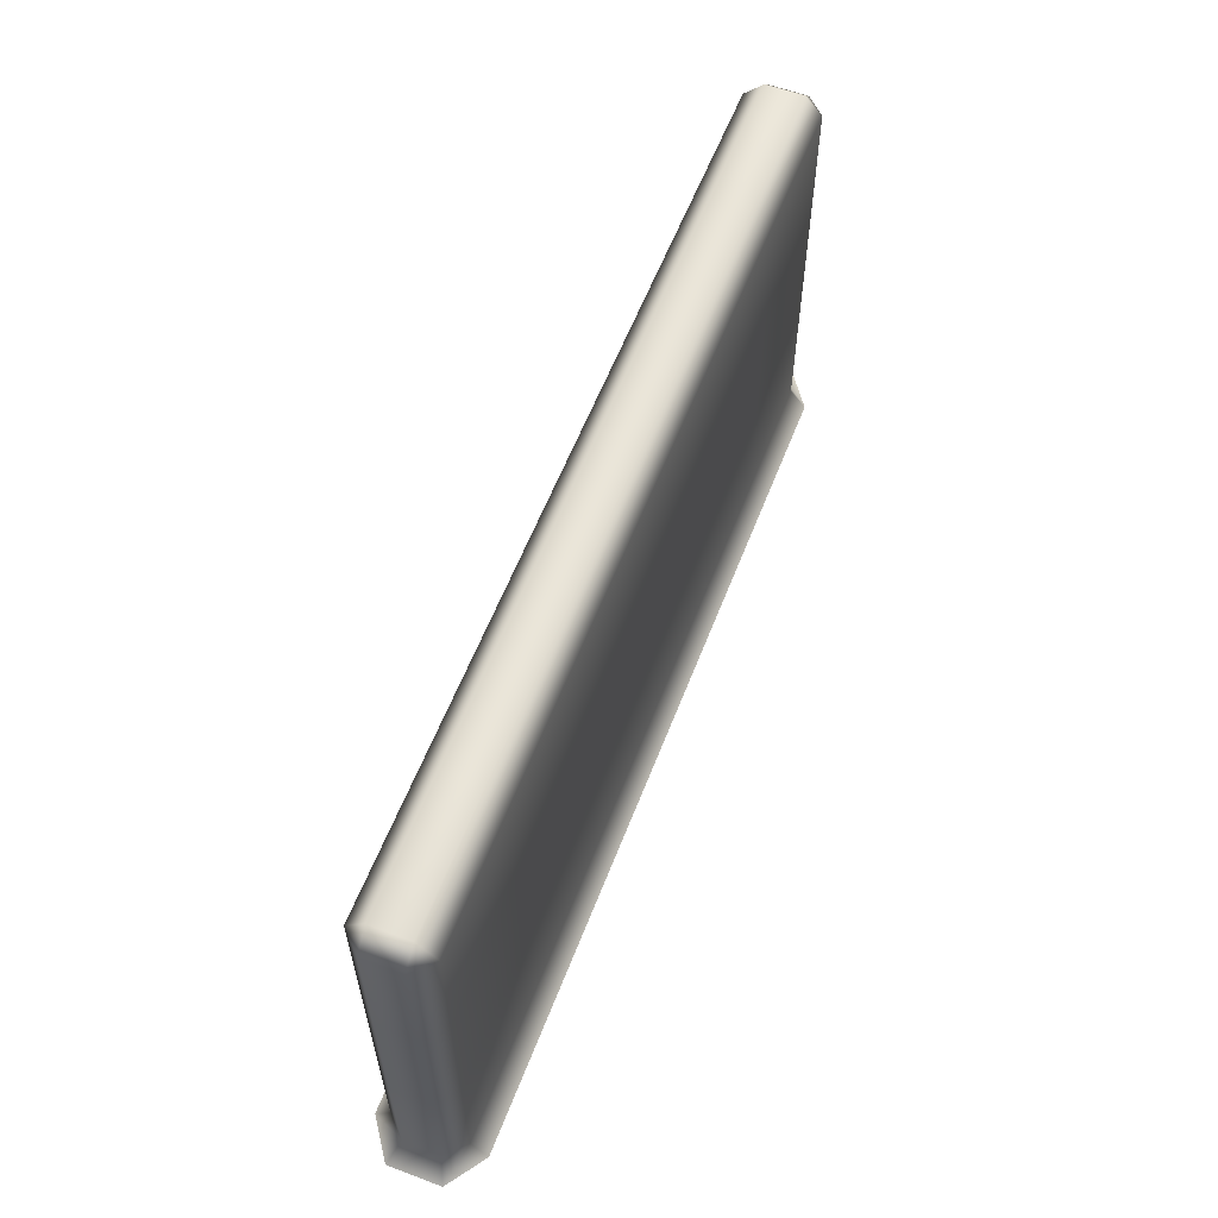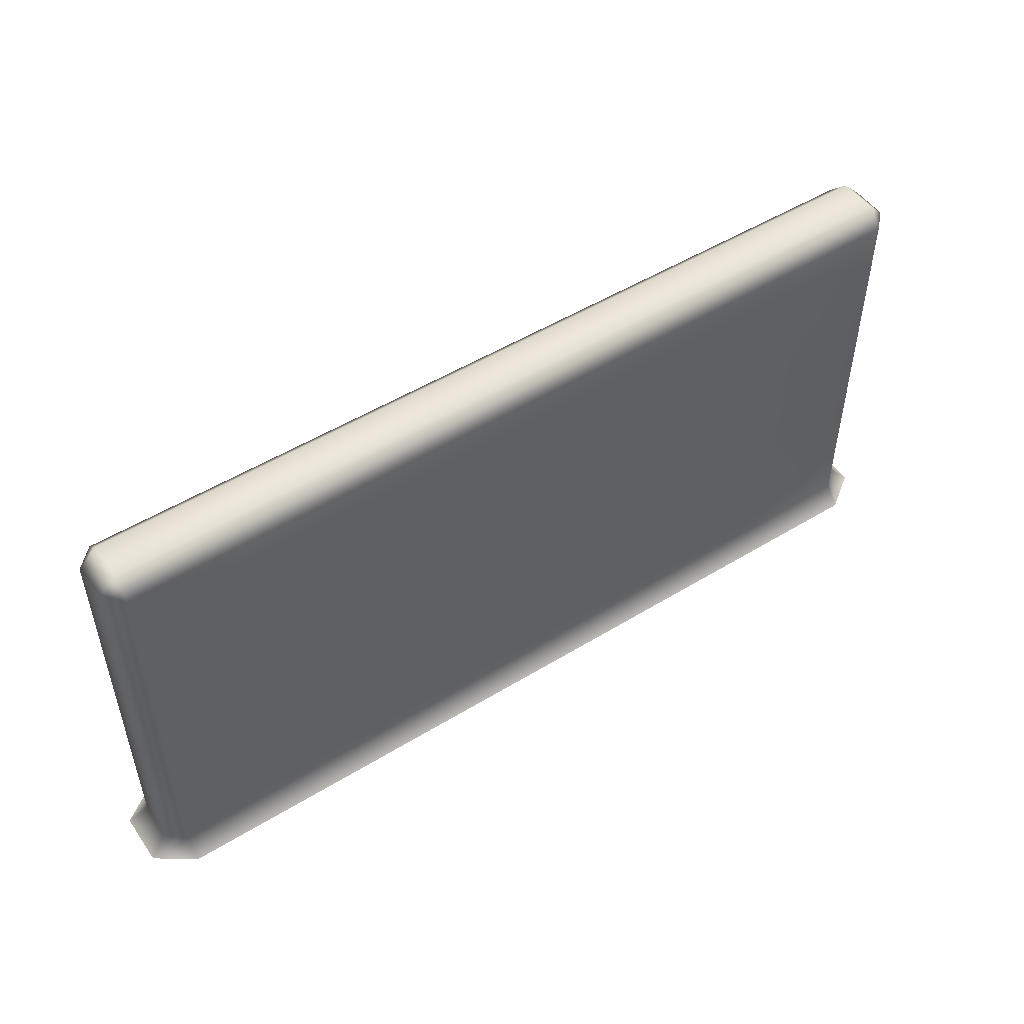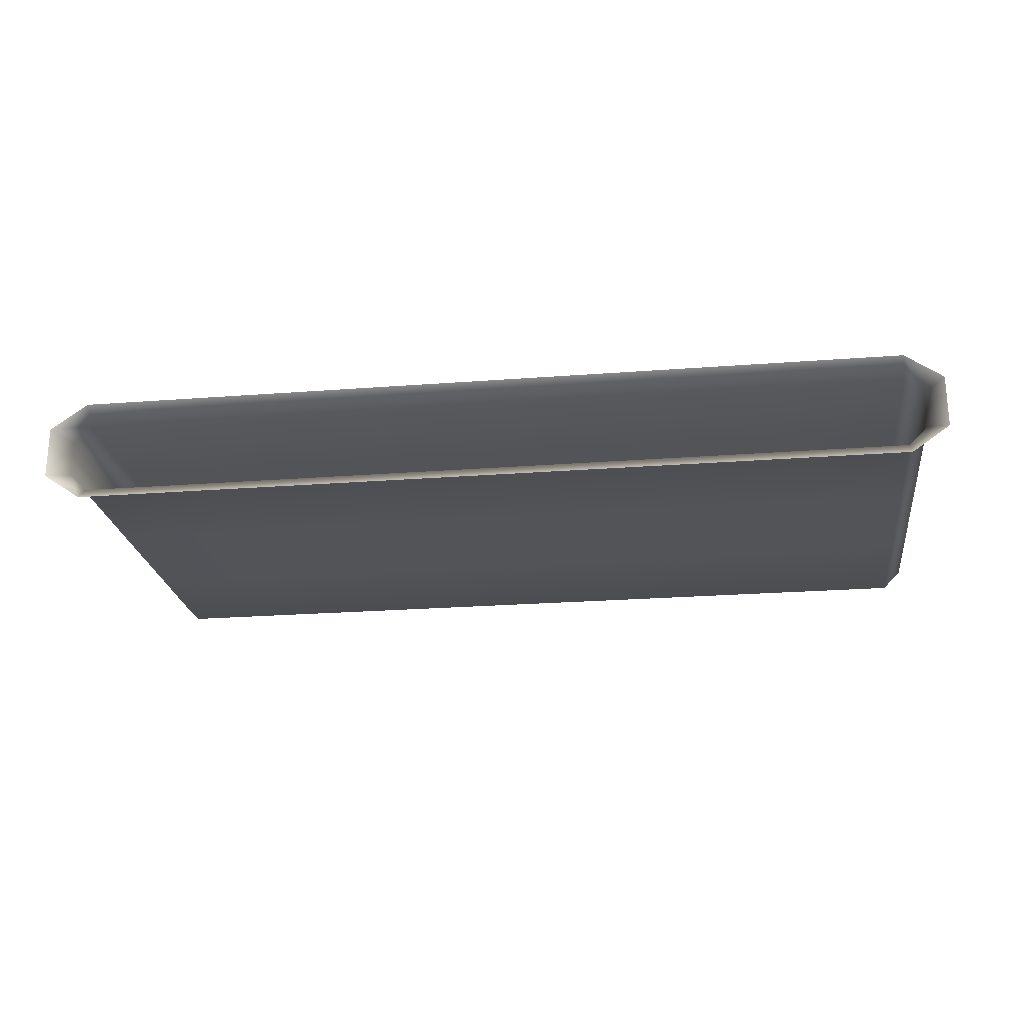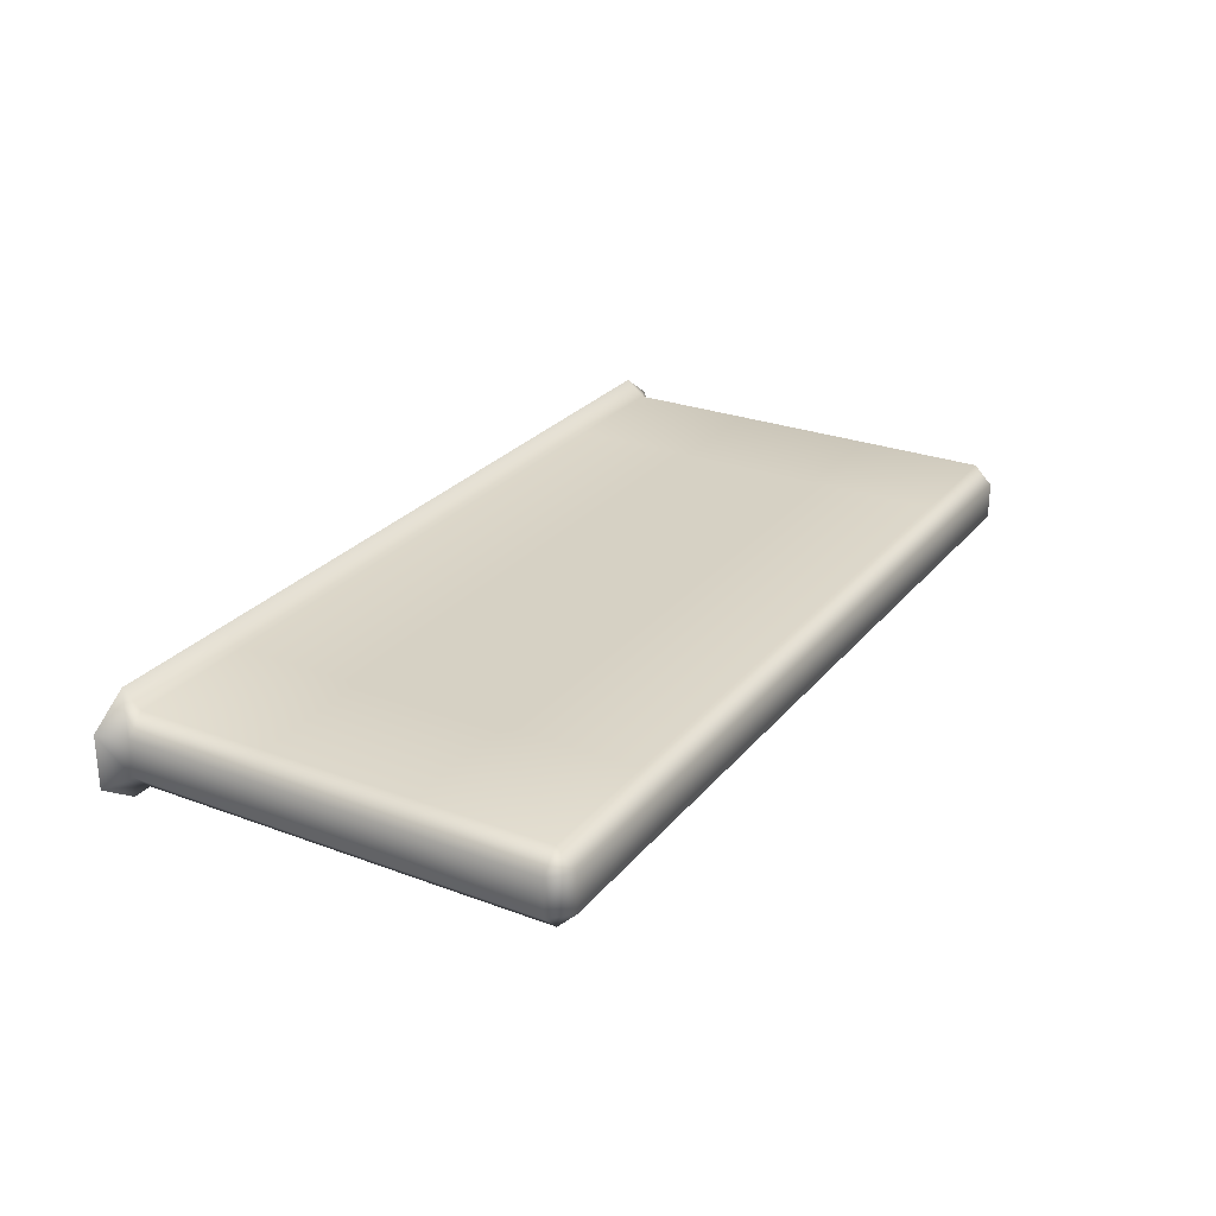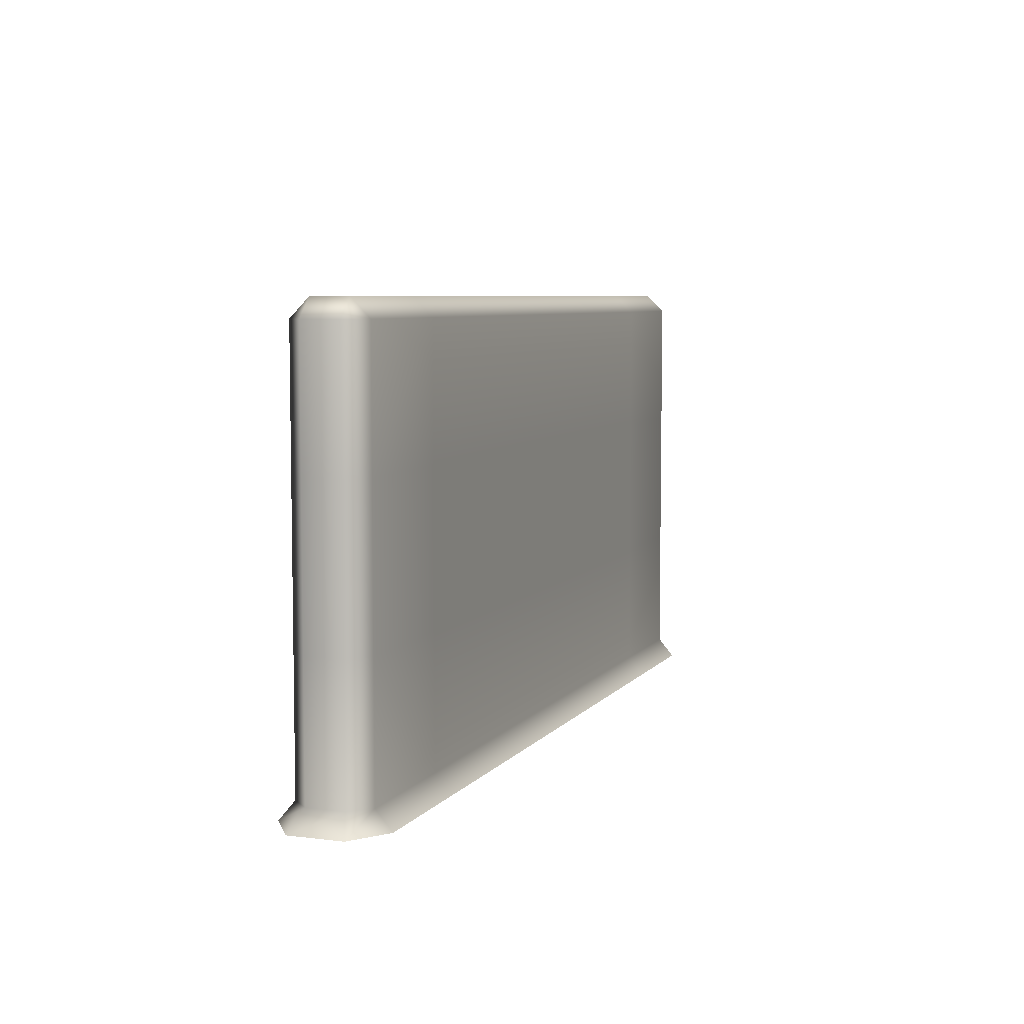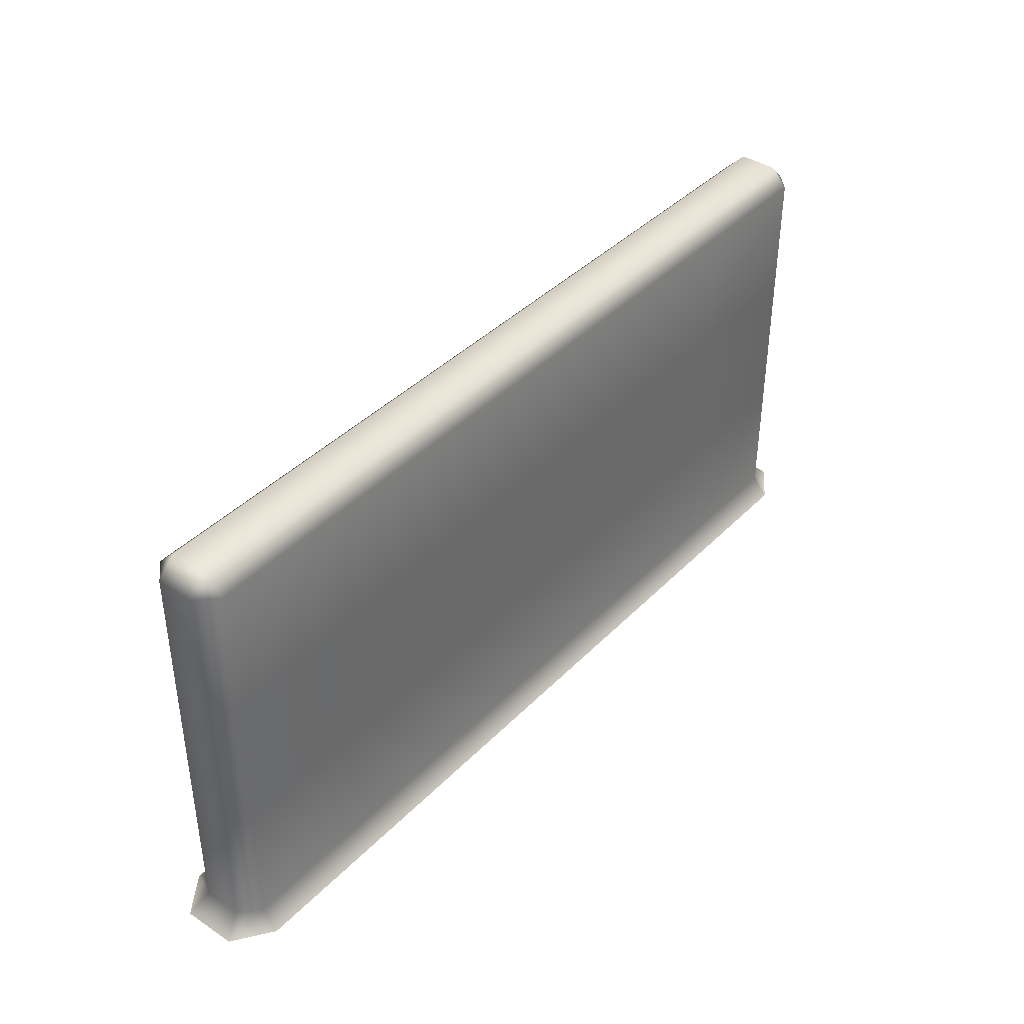
<metadata>
{"format":"obj","ext":"obj","renderer":"f3d","projection":"perspective","resolution":1024,"background":"white","views":[{"elev":59.0,"azim":-68.9,"up":"+Y"},{"elev":50.7,"azim":146.2,"up":"+Y"},{"elev":-23.1,"azim":7.5,"up":"+Z"},{"elev":26.6,"azim":120.3,"up":"+Z"},{"elev":6.4,"azim":-69.5,"up":"+Y"},{"elev":40.0,"azim":129.1,"up":"+Y"}]}
</metadata>
<code>
g ruinWall01_LOD1
v -5.75 6 0.25
v -4 5.75 0.5
v -5.75 5.75 0.5
v -4 6 0.25
v -0 5.75 0.5
v -4 6 -0.25
v -5.75 6 -0.25
v -5.75 5.75 -0.5
v -4 5.75 -0.5
v -0 6 0.25
v 4 5.75 0.5
v -0 6 -0.25
v -0 5.75 -0.5
v 4 6 0.25
v 5.75 5.75 0.5
v 5.75 6 0.25
v 5.75 6 -0.25
v 4 6 -0.25
v 4 5.75 -0.5
v 5.75 5.75 -0.5
v -6 0.2611 0.25
v -5.75 2 0.5
v -5.75 0.2611 0.5
v -6 2 0.25
v -5.75 4 0.5
v -6 4 0.25
v -5.75 5.75 0.5
v -6 2 -0.25
v -6 5.75 0.25
v -5.75 6 0.25
v -5.75 6 -0.25
v -6 4 -0.25
v -6 5.75 -0.25
v -5.75 5.75 -0.5
v -5.75 4 -0.5
v -5.75 2 -0.5
v -5.75 0.2611 -0.5
v -6 0.2611 -0.25
v -6.264 0 -0.3616
v -6.264 0 0.3616
v 5.75 2 -0.5
v 5.75 0.2611 -0.5
v 6 0.2611 -0.25
v 6 2 -0.25
v 5.75 4 -0.5
v 6 4 -0.25
v 5.75 5.75 -0.5
v 6 2 0.25
v 6 5.75 -0.25
v 5.75 6 -0.25
v 5.75 6 0.25
v 6 4 0.25
v 6 5.75 0.25
v 5.75 5.75 0.5
v 5.75 4 0.5
v 5.75 2 0.5
v 5.75 0.2611 0.5
v 6 0.2611 0.25
v 6.264 0 0.3616
v 6.264 0 -0.3616
v -5.75 4 0.5
v -5.75 5.75 0.5
v -4 5.75 0.5
v -4 4 0.5
v -5.75 2 0.5
v -0 4 0.5
v -0 5.75 0.5
v 4 4 0.5
v 4 5.75 0.5
v 5.75 5.75 0.5
v 5.75 4 0.5
v 4 2 0.5
v 5.75 2 0.5
v -0 2 0.5
v 4 0.2611 0.5
v 5.75 0.2611 0.5
v -4 2 0.5
v -0 0.2611 0.5
v -4 0.2611 0.5
v -5.75 0.2611 0.5
v 4 0 0.7231
v 5.75 0 0.7231
v 6 0.2611 0.25
v 6.264 0 0.3616
v -0 0 0.7231
v -4 0 0.7231
v -5.75 0 0.7231
v -6.264 0 0.3616
v -6 0.2611 0.25
v 4 5.75 -0.5
v 5.75 4 -0.5
v 5.75 5.75 -0.5
v 4 4 -0.5
v 5.75 2 -0.5
v -0 4 -0.5
v -0 5.75 -0.5
v 4 2 -0.5
v 5.75 0.2611 -0.5
v -0 2 -0.5
v -4 4 -0.5
v -4 5.75 -0.5
v -5.75 5.75 -0.5
v -5.75 4 -0.5
v -4 2 -0.5
v -5.75 2 -0.5
v 4 0.2611 -0.5
v -4 0.2611 -0.5
v -5.75 0.2611 -0.5
v -0 0.2611 -0.5
v 5.75 0 -0.7231
v 6.264 0 -0.3616
v 6 0.2611 -0.25
v 4 0 -0.7231
v -0 0 -0.7231
v -4 0 -0.7231
v -5.75 0 -0.7231
v -6 0.2611 -0.25
v -6.264 0 -0.3616
g ruinWall01_LOD1_0
f 3 2 1
f 2 4 1
f 2 5 4
f 4 6 1
f 6 7 1
f 7 6 8
f 6 9 8
f 5 10 4
f 4 10 6
f 5 11 10
f 6 12 9
f 10 12 6
f 12 13 9
f 11 14 10
f 10 14 12
f 11 15 14
f 15 16 14
f 16 17 14
f 12 18 13
f 14 18 12
f 17 18 14
f 18 19 13
f 18 17 19
f 17 20 19
f 23 22 21
f 22 24 21
f 22 25 24
f 25 26 24
f 26 25 27
f 21 24 28
f 24 26 28
f 29 26 27
f 27 30 29
f 30 31 29
f 26 29 32
f 26 32 28
f 31 33 29
f 29 33 32
f 31 34 33
f 34 35 33
f 35 32 33
f 35 36 32
f 36 28 32
f 36 37 28
f 37 38 28
f 38 21 28
f 38 39 21
f 39 40 21
f 43 42 41
f 44 43 41
f 44 41 45
f 46 44 45
f 46 45 47
f 43 44 48
f 44 46 48
f 49 46 47
f 50 49 47
f 49 50 51
f 46 49 52
f 46 52 48
f 53 49 51
f 49 53 52
f 54 53 51
f 54 55 53
f 55 52 53
f 52 55 56
f 48 52 56
f 48 56 57
f 58 48 57
f 58 43 48
f 58 59 43
f 59 60 43
f 63 62 61
f 64 63 61
f 64 61 65
f 64 66 63
f 66 67 63
f 66 68 67
f 68 69 67
f 70 69 68
f 71 70 68
f 71 68 72
f 72 68 66
f 73 71 72
f 74 66 64
f 74 72 66
f 73 72 75
f 75 72 74
f 76 73 75
f 77 64 65
f 77 74 64
f 78 75 74
f 78 74 77
f 79 77 65
f 79 78 77
f 80 79 65
f 76 75 81
f 81 75 78
f 82 76 81
f 83 76 82
f 84 83 82
f 85 81 78
f 85 78 79
f 86 85 79
f 87 86 79
f 80 87 79
f 87 80 88
f 80 89 88
f 92 91 90
f 91 93 90
f 91 94 93
f 90 93 95
f 96 90 95
f 94 97 93
f 94 98 97
f 93 97 99
f 95 93 99
f 96 95 100
f 101 96 100
f 101 100 102
f 100 103 102
f 100 95 104
f 100 104 103
f 95 99 104
f 104 105 103
f 99 97 106
f 98 106 97
f 104 107 105
f 107 108 105
f 104 99 109
f 109 99 106
f 107 104 109
f 98 110 106
f 111 110 98
f 112 111 98
f 110 113 106
f 109 106 113
f 114 109 113
f 107 109 114
f 115 107 114
f 107 115 108
f 115 116 108
f 108 116 117
f 116 118 117

</code>
